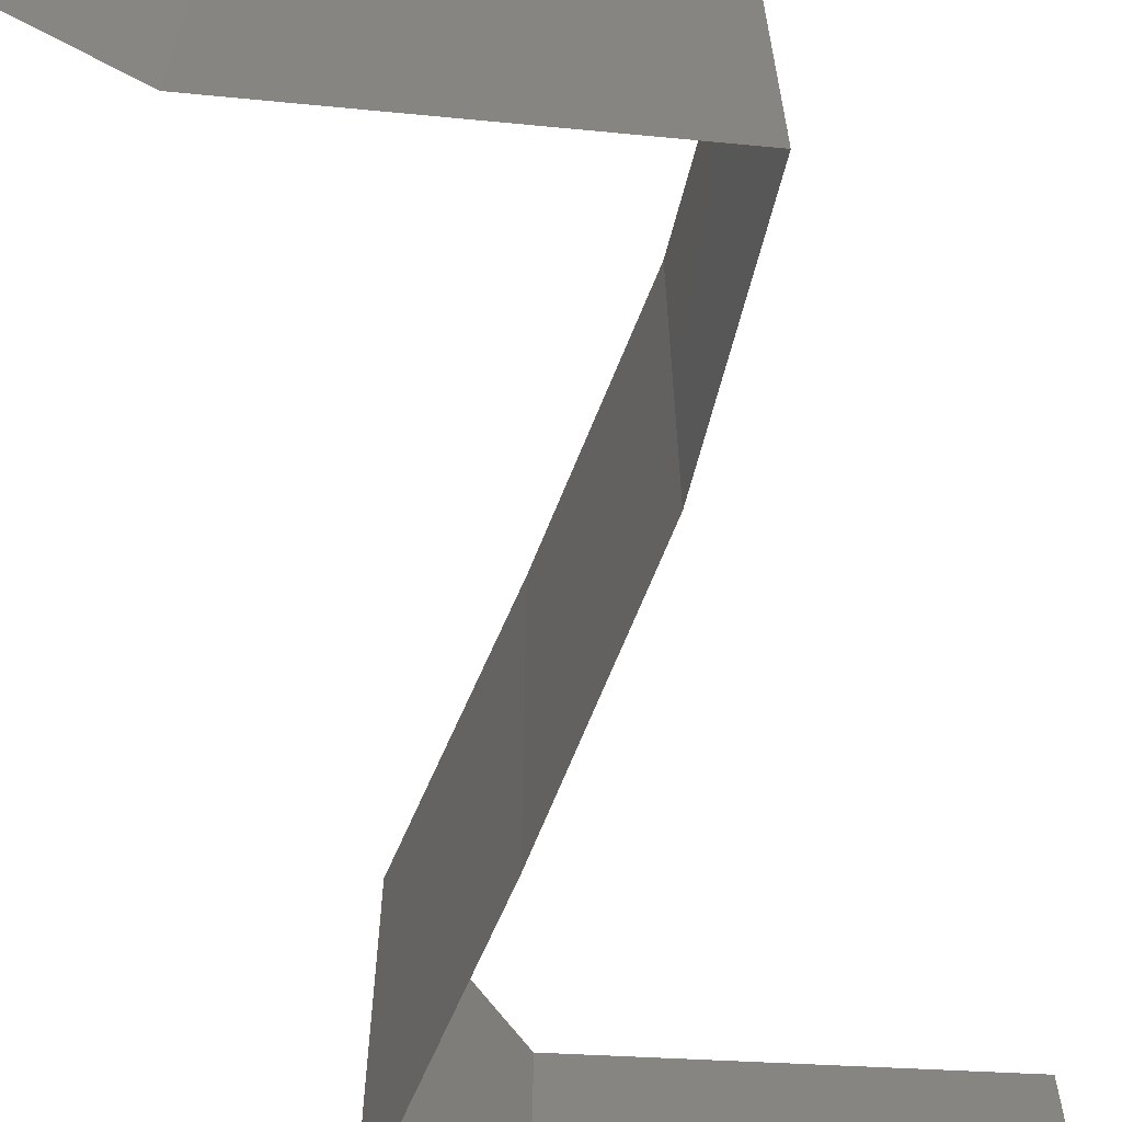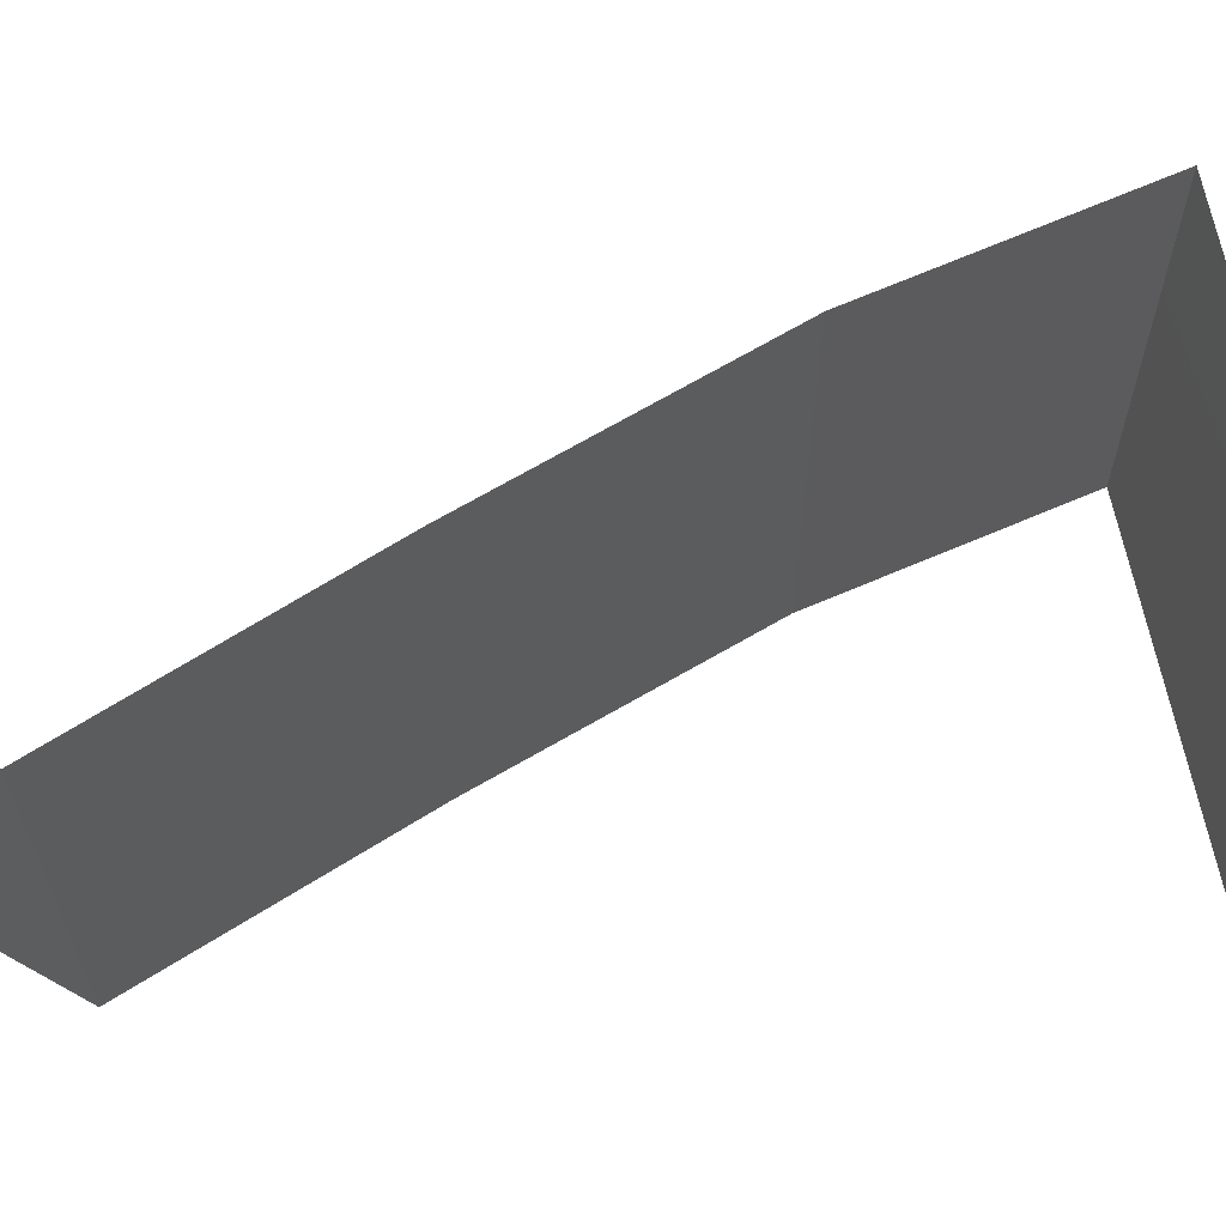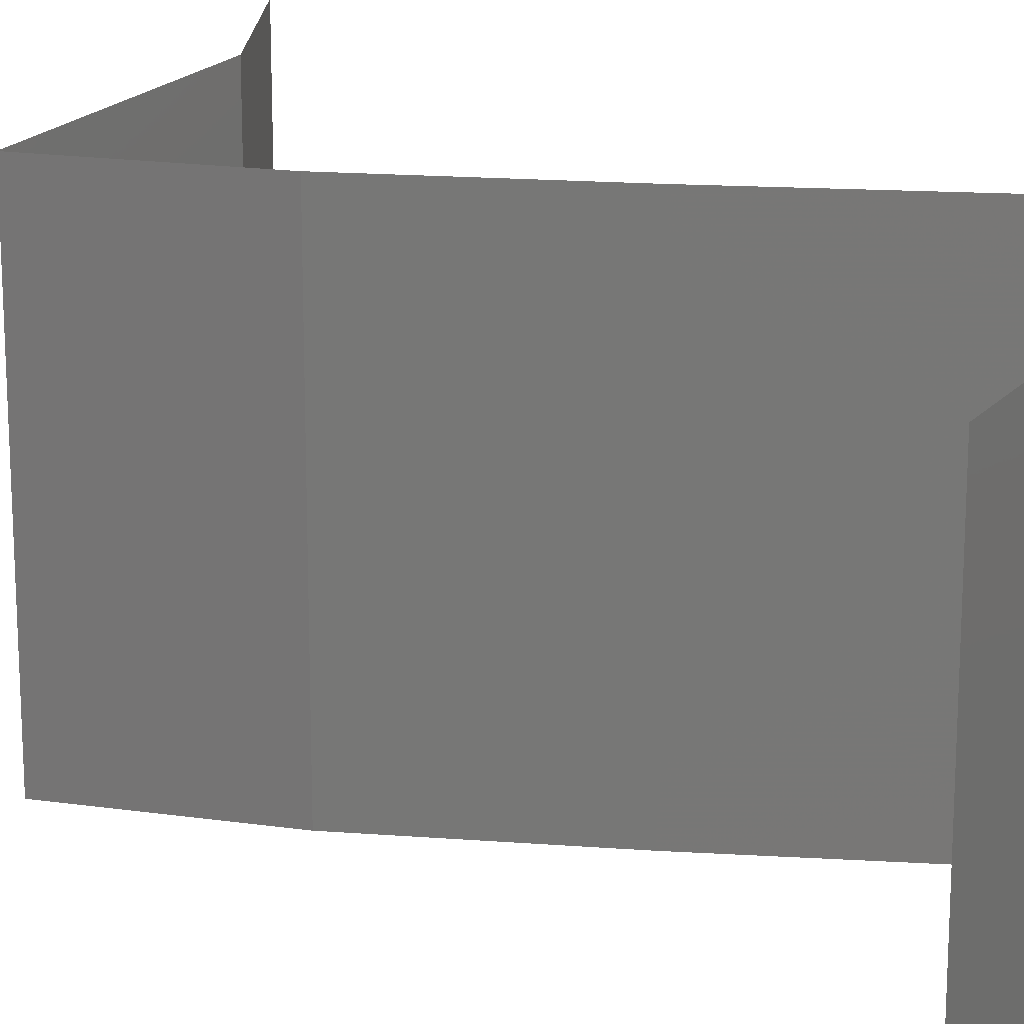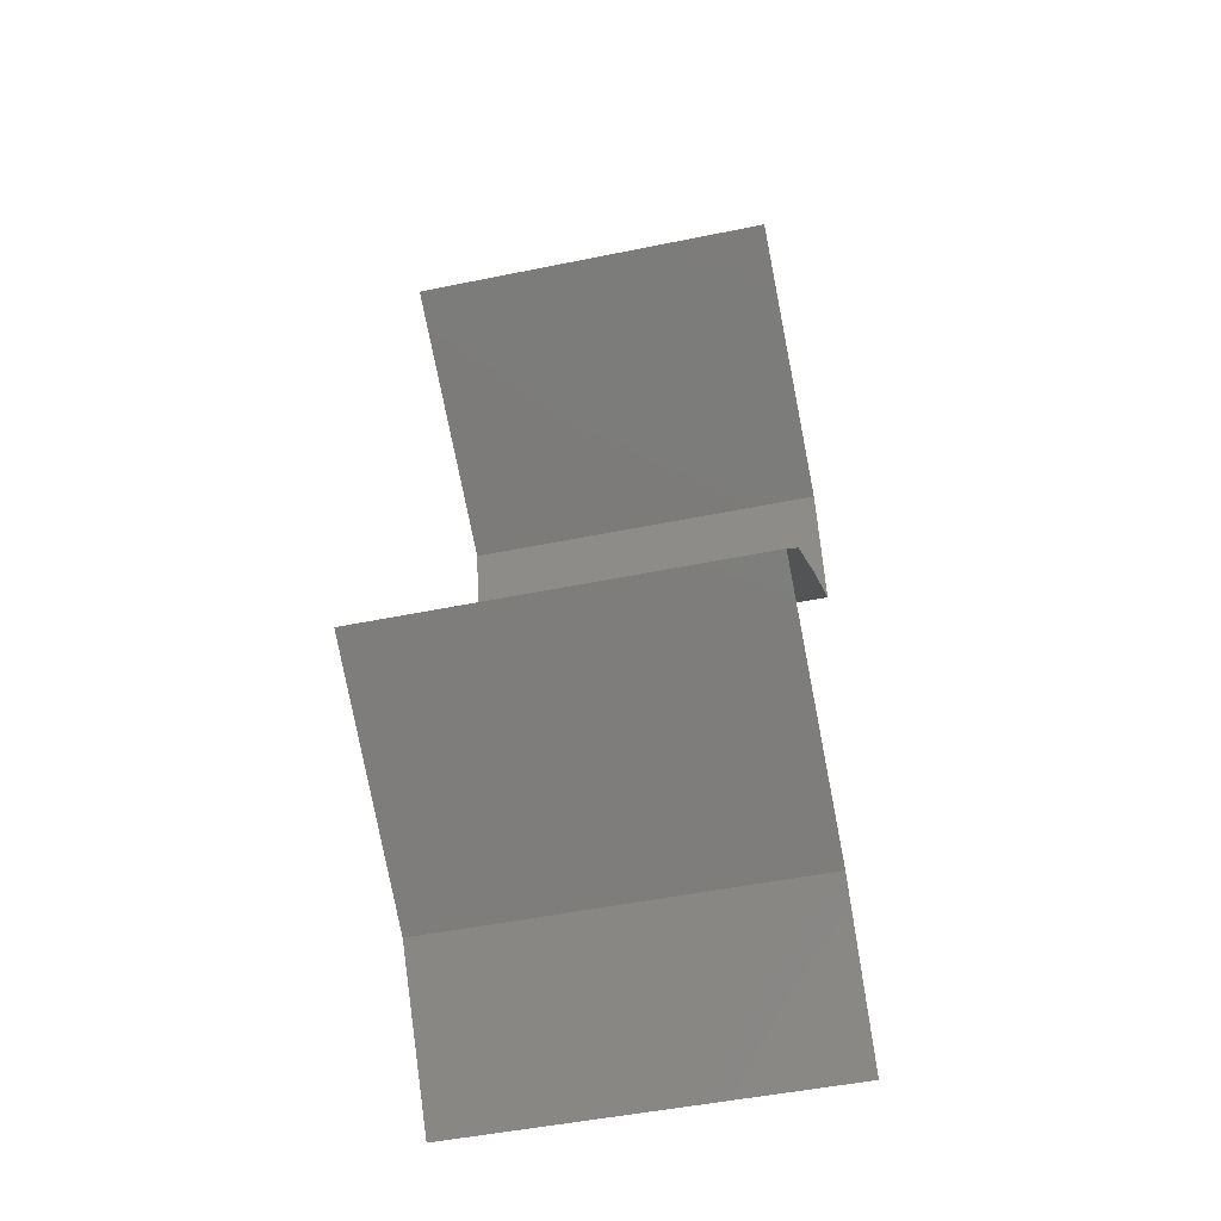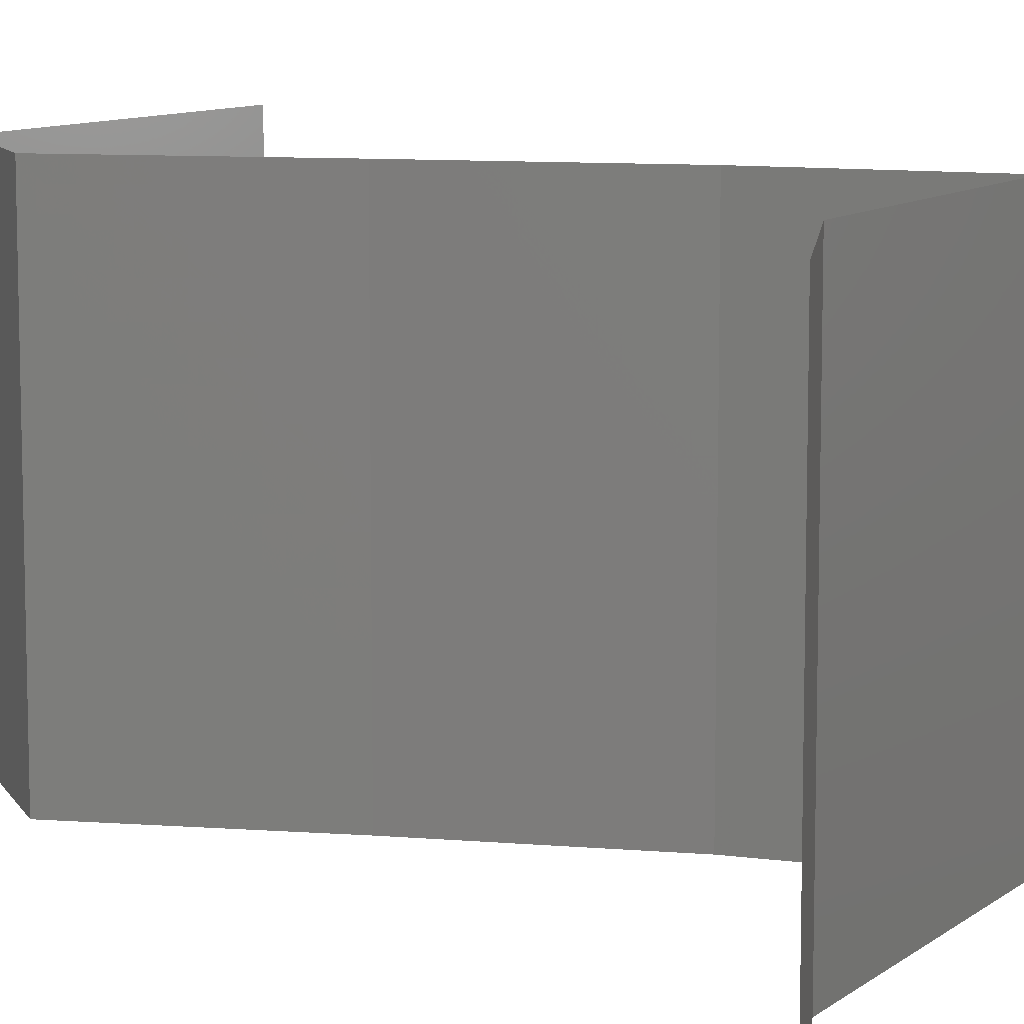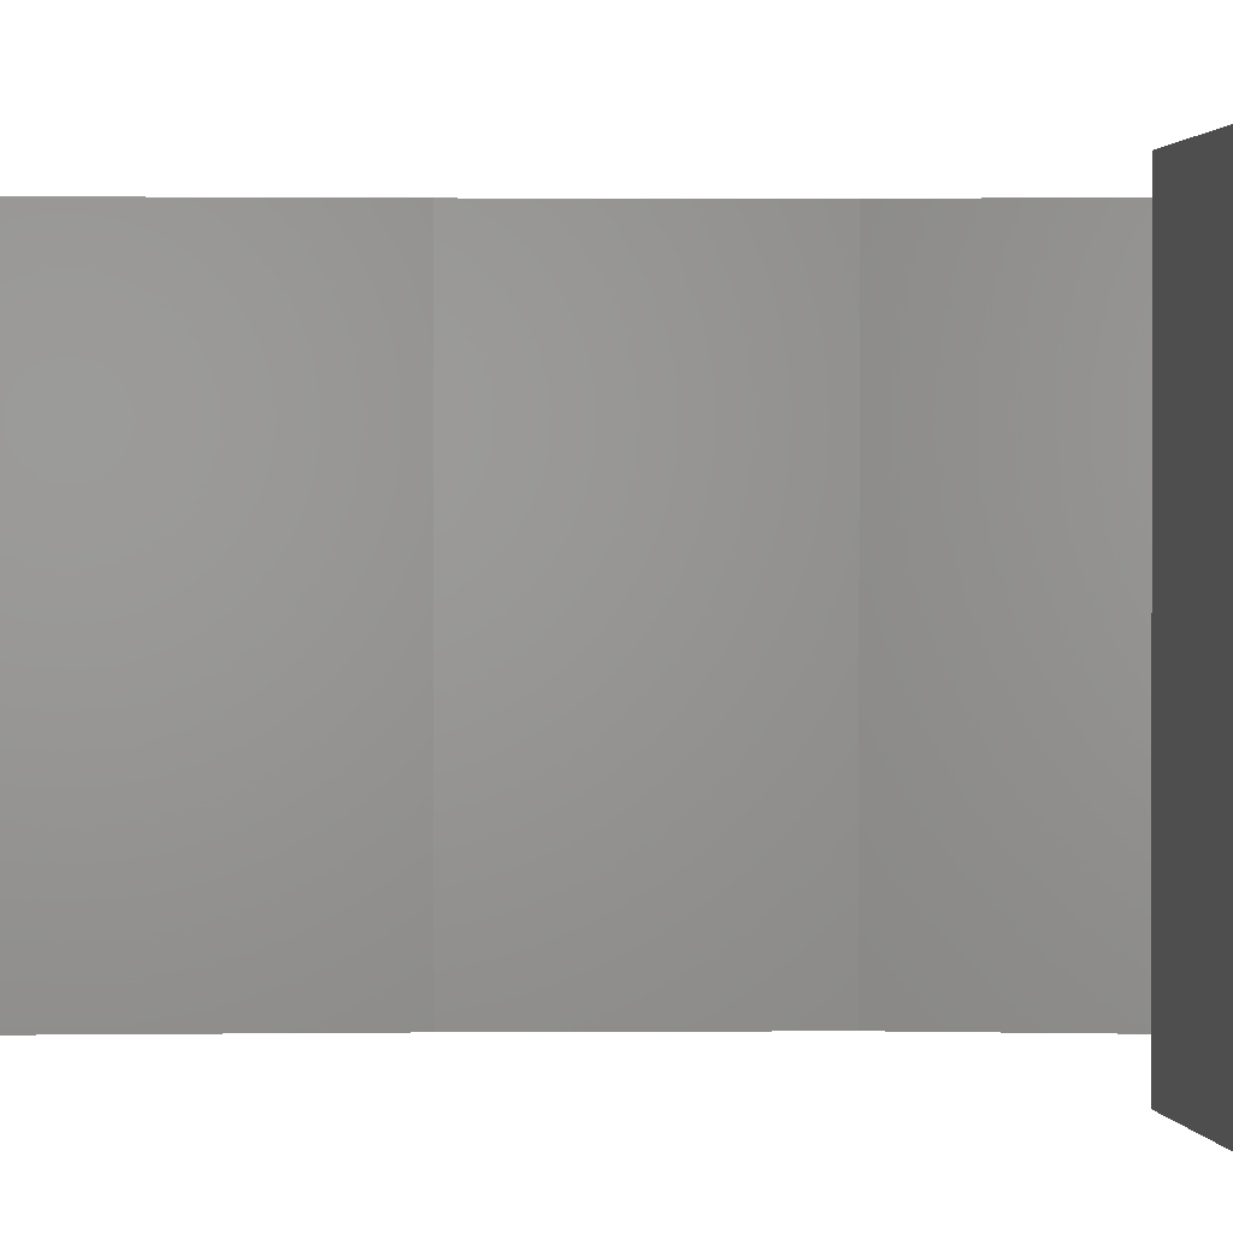
<metadata>
{"format":"stl","ext":"stl","renderer":"f3d","projection":"perspective","resolution":1024,"background":"white","views":[{"elev":-68.8,"azim":24.0,"up":"+Z"},{"elev":70.4,"azim":-73.9,"up":"+Z"},{"elev":18.8,"azim":144.4,"up":"+Z"},{"elev":-49.8,"azim":102.7,"up":"+Y"},{"elev":10.0,"azim":-31.7,"up":"+Z"},{"elev":1.2,"azim":-45.5,"up":"+Z"}]}
</metadata>
<code>
# stl→obj: 44 verts, 64 faces
v 0.02506 0.05308 0
v 0.01804 0.04954 0
v 0.02519 0.05315 0.007977
v 0.03208 0.05662 0
v 0.01804 0.04954 0.01
v 0.03208 0.05662 0.01
v 0.03208 0.05662 0.02
v 0.02744 0.05428 0.01439
v 0.01804 0.04954 0.02
v 0.02275 0.05192 0.01447
v 0.02506 0.05308 0.02
v 0.01636 0.04247 0.02
v 0.0172 0.04601 0.015
v 0.01636 0.04247 0
v 0.0172 0.04601 0.005
v 0.01636 0.04247 0.01
v 0.02417 0.03539 0
v 0.02027 0.03893 0.005521
v 0.02417 0.03539 0.02
v 0.02027 0.03893 0.01451
v 0.02417 0.03539 0.01
v 0.03154 0.02831 0
v 0.02786 0.03185 0.005
v 0.03154 0.02831 0.02
v 0.02786 0.03185 0.015
v 0.03154 0.02831 0.01
v 0.03728 0.02123 0
v 0.03728 0.02123 0.01
v 0.03441 0.02477 0.005
v 0.03441 0.02477 0.015
v 0.03728 0.02123 0.02
v 0.02474 0.01416 0.02
v 0.03101 0.01769 0.02
v 0.03114 0.01777 0.01247
v 0.02474 0.01416 0.01
v 0.02474 0.01416 0
v 0.02913 0.01663 0.005278
v 0.03345 0.01907 0.005392
v 0.03101 0.01769 0
v 0.02196 0.01062 0.015
v 0.01918 0.007078 0
v 0.01918 0.007078 0.01
v 0.02196 0.01062 0.005
v 0.01918 0.007078 0.02
f 1 2 3
f 4 1 3
f 2 5 3
f 6 4 3
f 7 6 8
f 5 9 10
f 9 11 10
f 11 7 8
f 8 6 3
f 8 3 10
f 3 5 10
f 11 8 10
f 12 9 13
f 2 14 15
f 5 16 13
f 16 5 15
f 5 2 15
f 9 5 13
f 14 16 15
f 16 12 13
f 14 17 18
f 19 12 20
f 16 18 20
f 18 21 20
f 12 16 20
f 17 21 18
f 16 14 18
f 21 19 20
f 17 22 23
f 24 19 25
f 21 23 25
f 23 26 25
f 19 21 25
f 22 26 23
f 21 17 23
f 26 24 25
f 27 28 29
f 24 26 30
f 28 31 30
f 26 22 29
f 26 28 30
f 22 27 29
f 31 24 30
f 28 26 29
f 32 33 34
f 33 31 34
f 35 32 34
f 31 28 34
f 36 35 37
f 28 27 38
f 39 36 37
f 27 39 38
f 37 34 38
f 39 37 38
f 34 28 38
f 37 35 34
f 32 35 40
f 41 42 43
f 35 36 43
f 42 44 40
f 42 35 43
f 35 42 40
f 36 41 43
f 44 32 40

</code>
